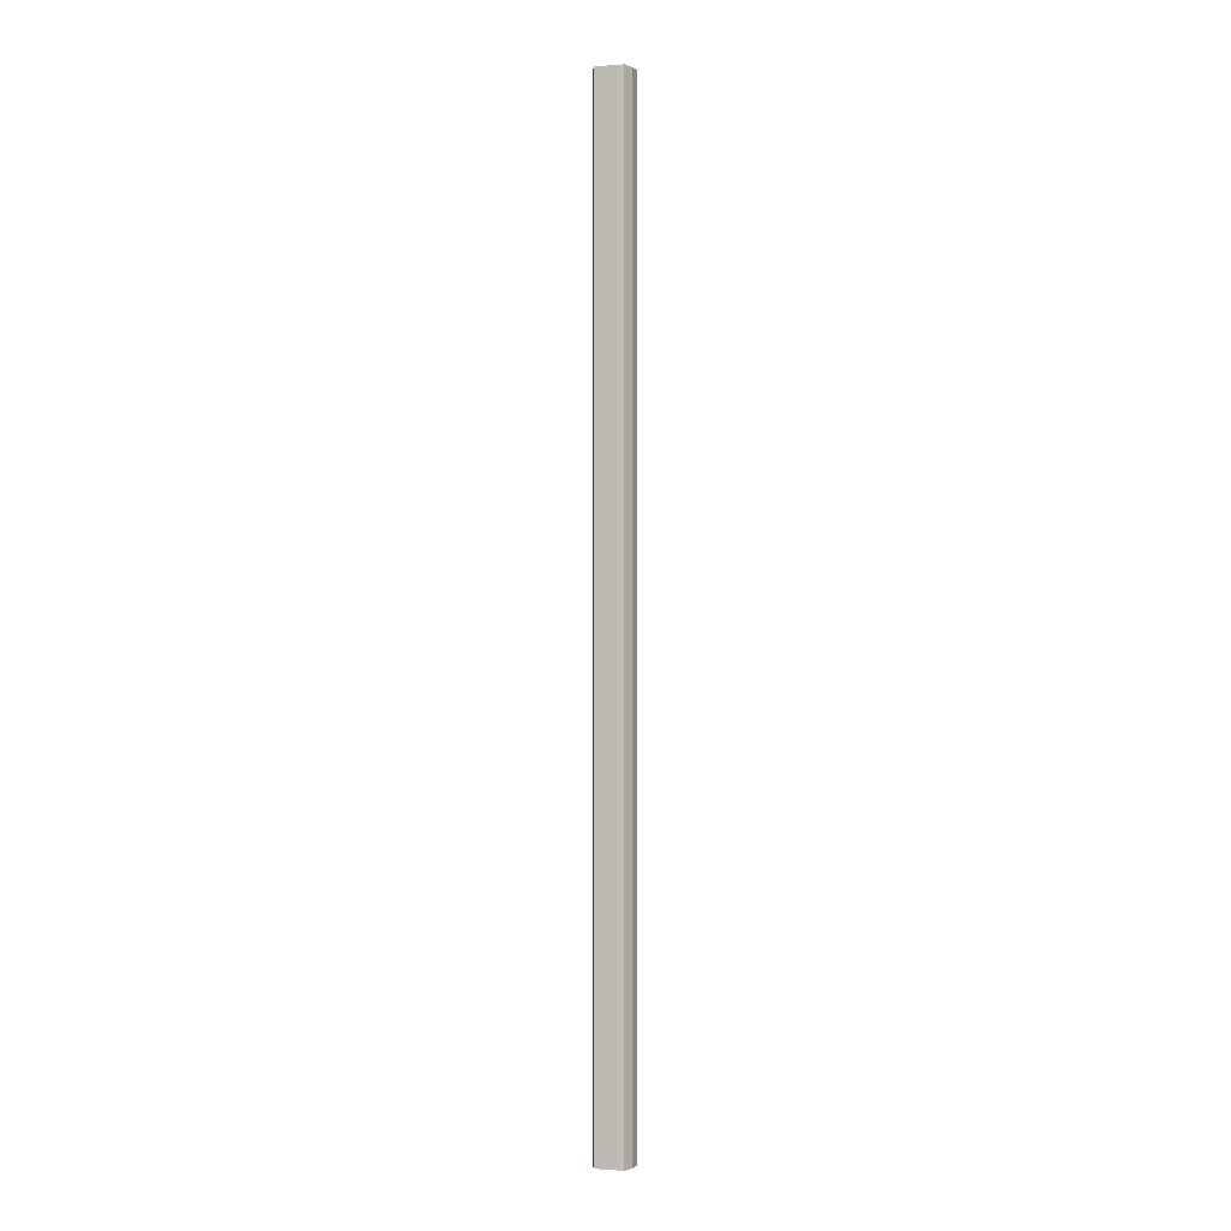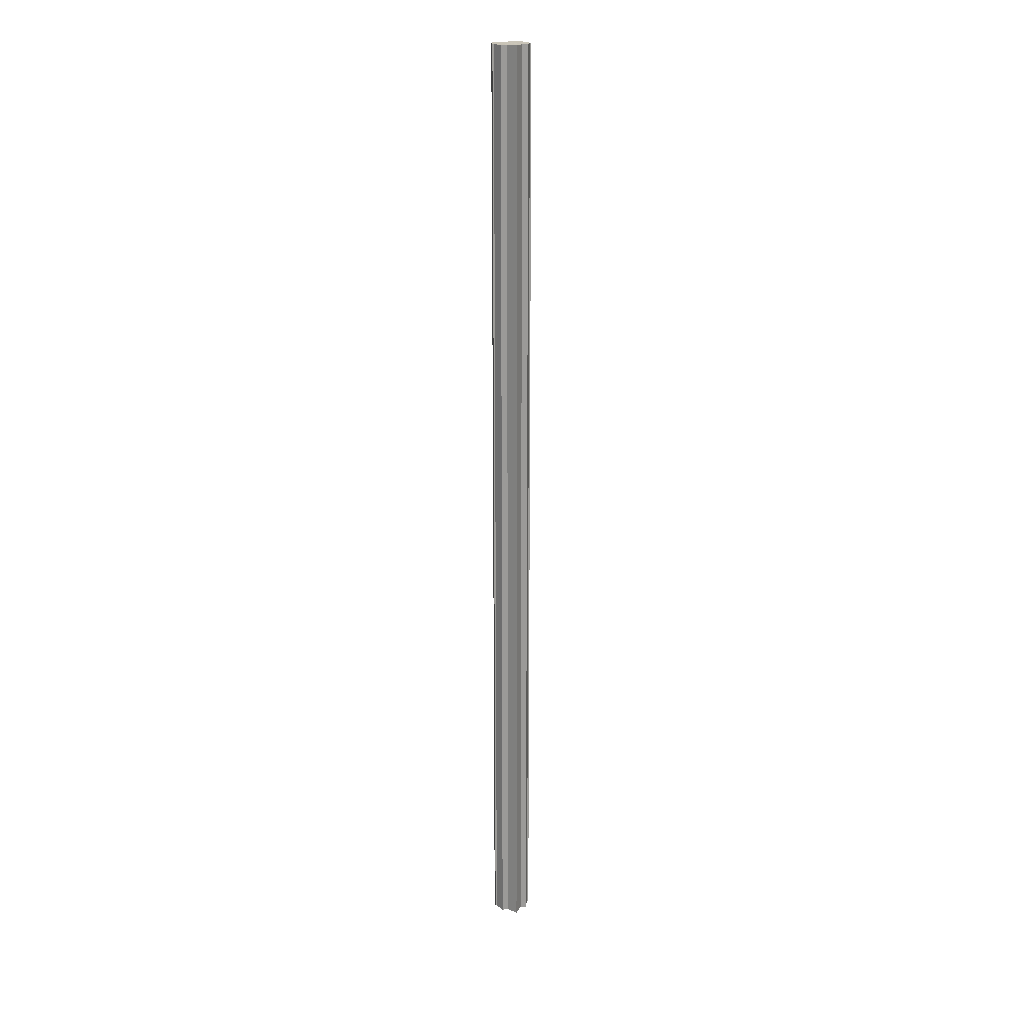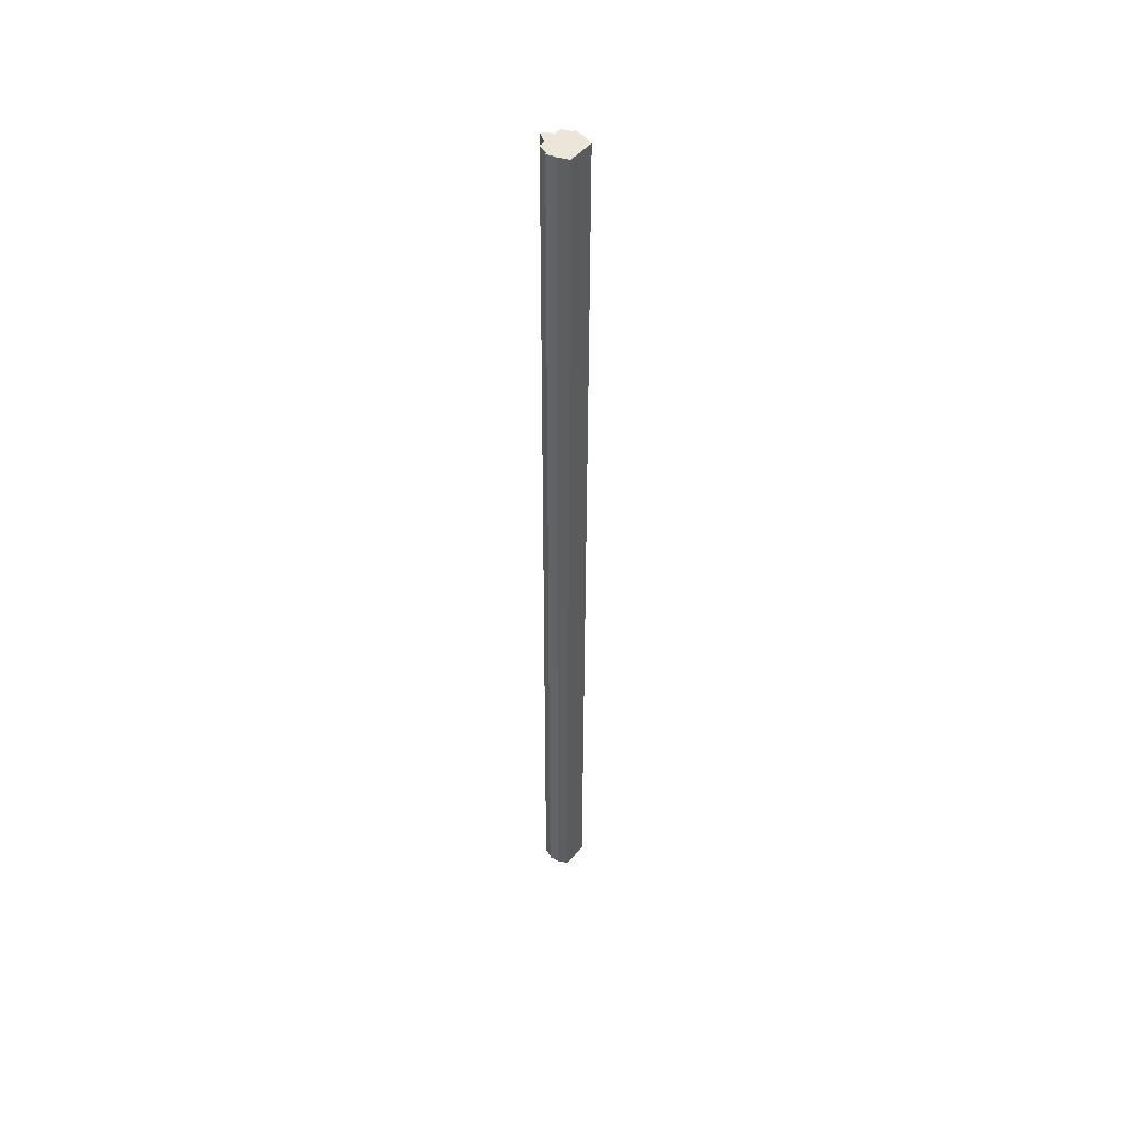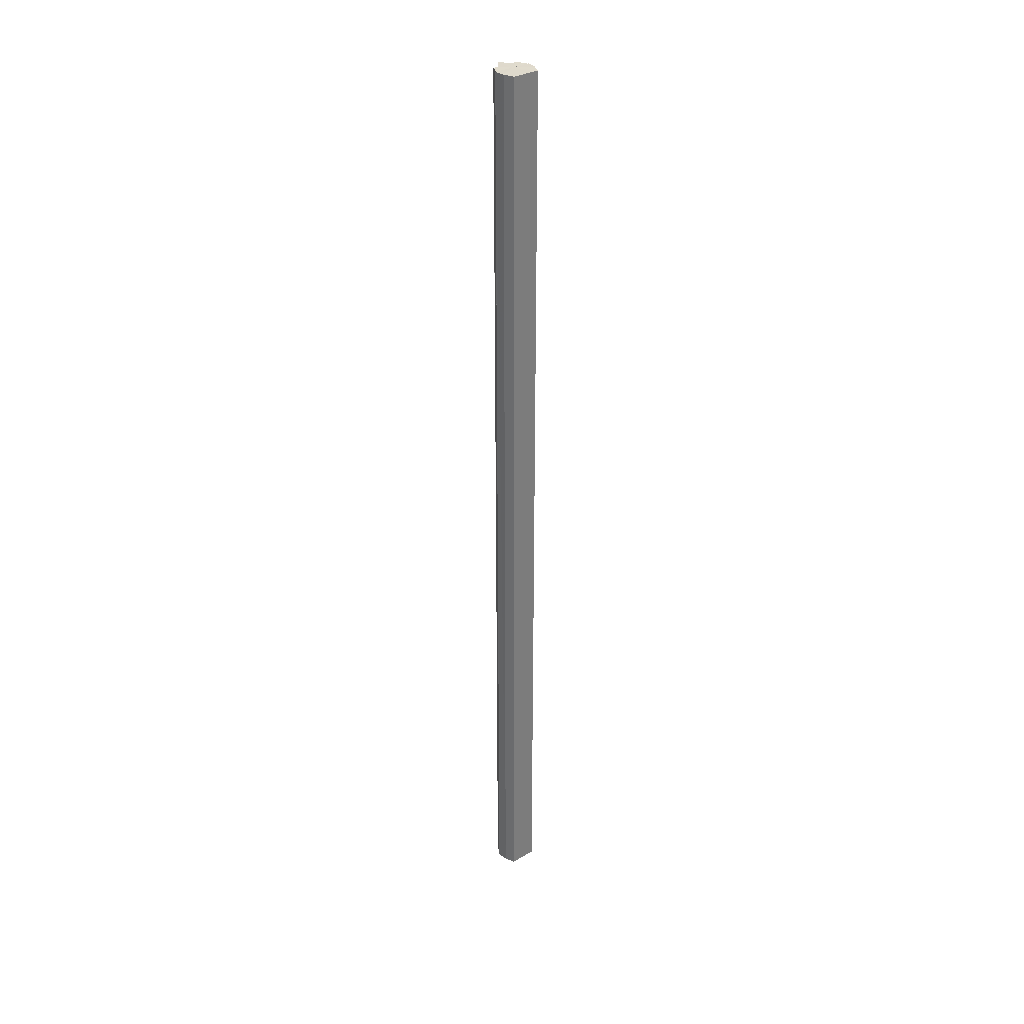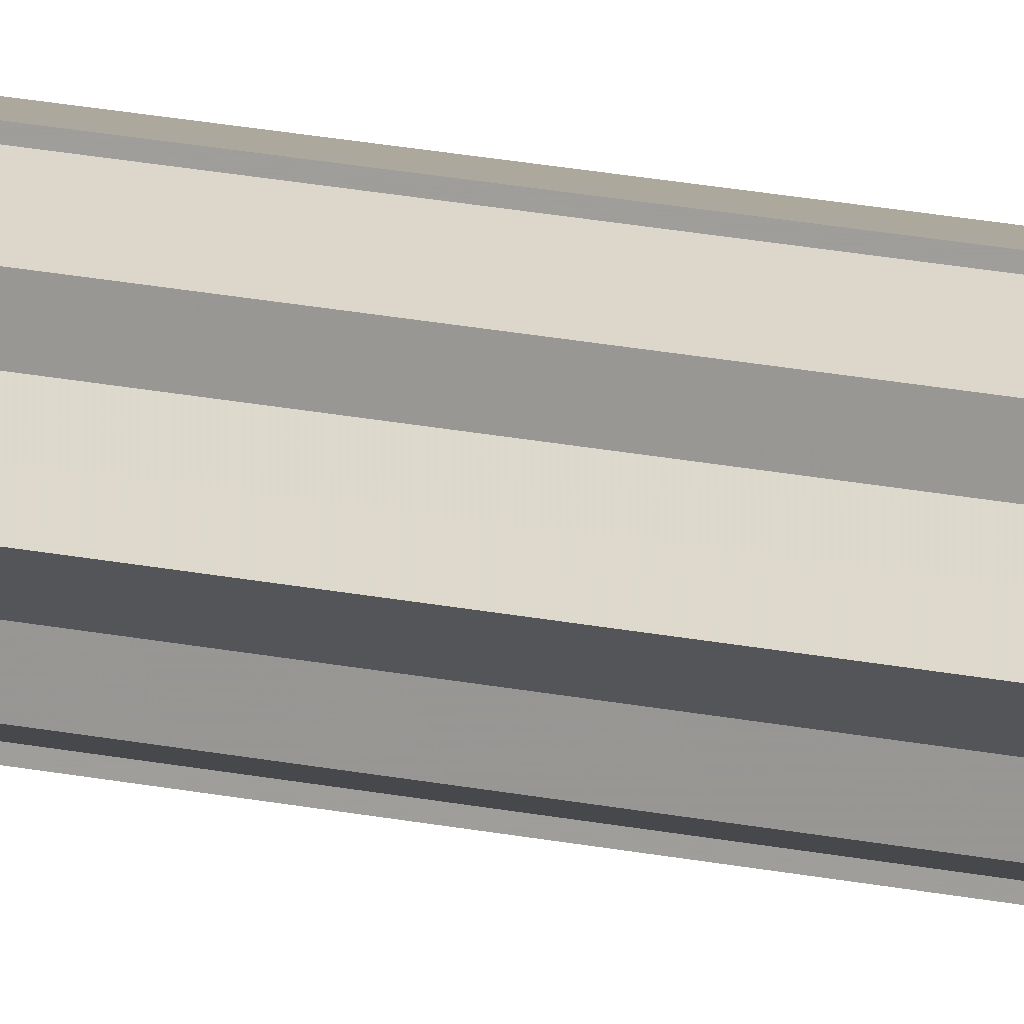
<metadata>
{"format":"obj","ext":"obj","renderer":"f3d","projection":"perspective","resolution":1024,"background":"white","views":[{"elev":-0.9,"azim":105.5,"up":"+Y"},{"elev":20.3,"azim":-104.4,"up":"+Y"},{"elev":47.0,"azim":37.1,"up":"+Y"},{"elev":32.8,"azim":51.4,"up":"+Y"},{"elev":15.0,"azim":-63.0,"up":"+Z"}]}
</metadata>
<code>
o 2339
v 2253 1878 14.55
v 2253 1878 14.55
v 2253 1879 14.55
v 2253 1878 14.55
v 2253 1879 14.55
v 2253 1878 14.55
v 2253 1879 14.55
v 2253 1878 14.54
v 2253 1879 14.55
v 2253 1878 14.53
v 2253 1879 14.54
v 2253 1878 14.55
v 2253 1879 14.55
v 2253 1878 14.53
v 2253 1879 14.53
v 2253 1878 14.52
v 2253 1879 14.53
v 2253 1878 14.54
v 2253 1879 14.54
v 2253 1878 14.52
v 2253 1879 14.52
v 2253 1878 14.52
v 2253 1879 14.52
v 2253 1878 14.53
v 2253 1879 14.53
v 2253 1878 14.53
v 2253 1879 14.53
v 2253 1878 14.52
v 2253 1879 14.52
v 2253 1878 14.52
v 2253 1879 14.52
v 2253 1878 14.52
v 2253 1879 14.52
v 2253 1878 14.53
v 2253 1878 14.52
v 2253 1878 14.52
v 2253 1878 14.53
v 2253 1878 14.53
v 2253 1878 14.54
v 2253 1878 14.55
v 2253 1878 14.55
v 2253 1878 14.55
v 2253 1879 14.55
v 2253 1879 14.55
v 2253 1878 14.55
v 2253 1878 14.55
v 2253 1879 14.55
v 2253 1879 14.55
v 2253 1879 14.54
v 2253 1878 14.55
v 2253 1879 14.53
v 2253 1878 14.54
v 2253 1878 14.53
v 2253 1878 14.54
v 2253 1878 14.55
v 2253 1879 14.54
v 2253 1878 14.55
v 2253 1879 14.55
v 2253 1879 14.53
v 2253 1879 14.55
v 2253 1879 14.55
v 2253 1879 14.54
v 2253 1879 14.53
v 2253 1879 14.53
v 2253 1879 14.52
v 2253 1879 14.52
v 2253 1879 14.52
v 2253 1879 14.55
v 2253 1879 14.55
v 2253 1879 14.54
v 2253 1879 14.53
v 2253 1879 14.53
v 2253 1879 14.52
v 2253 1879 14.52
v 2253 1878 14.52
v 2253 1878 14.52
v 2253 1879 14.52
v 2253 1879 14.52
v 2253 1879 14.52
v 2253 1878 14.52
v 2253 1878 14.52
v 2253 1878 14.53
v 2253 1879 14.52
v 2253 1878 14.53
v 2253 1879 14.53
v 2253 1879 14.52
v 2253 1878 14.52
v 2253 1879 14.52
v 2253 1878 14.53
v 2253 1879 14.53
v 2253 1878 14.53
v 2253 1879 14.53
v 2253 1878 14.54
v 2253 1878 14.55
v 2253 1878 14.55
v 2253 1878 14.53
v 2253 1878 14.52
v 2253 1878 14.52
f 1 2 3
f 2 4 5
f 3 6 7
f 4 8 9
f 8 10 11
f 7 12 13
f 10 14 15
f 14 16 17
f 13 18 19
f 16 20 21
f 20 22 23
f 19 24 25
f 25 26 27
f 27 28 29
f 29 30 31
f 31 32 33
f 34 32 35
f 34 35 36
f 34 36 37
f 34 37 38
f 34 38 39
f 34 39 40
f 34 40 41
f 34 41 42
f 43 42 44
f 45 46 43
f 47 45 48
f 49 50 47
f 51 52 49
f 53 54 51
f 54 55 56
f 55 57 58
f 59 44 60
f 59 60 61
f 59 61 62
f 59 62 63
f 59 63 64
f 59 64 65
f 59 65 66
f 59 66 67
f 59 68 69
f 59 70 68
f 59 71 70
f 59 72 71
f 59 73 72
f 59 74 73
f 75 76 77
f 78 76 79
f 80 81 79
f 81 82 83
f 82 84 85
f 86 87 88
f 88 89 90
f 90 91 92
f 34 93 91
f 34 94 93
f 34 95 94
f 34 91 96
f 34 96 97
f 34 97 98

</code>
